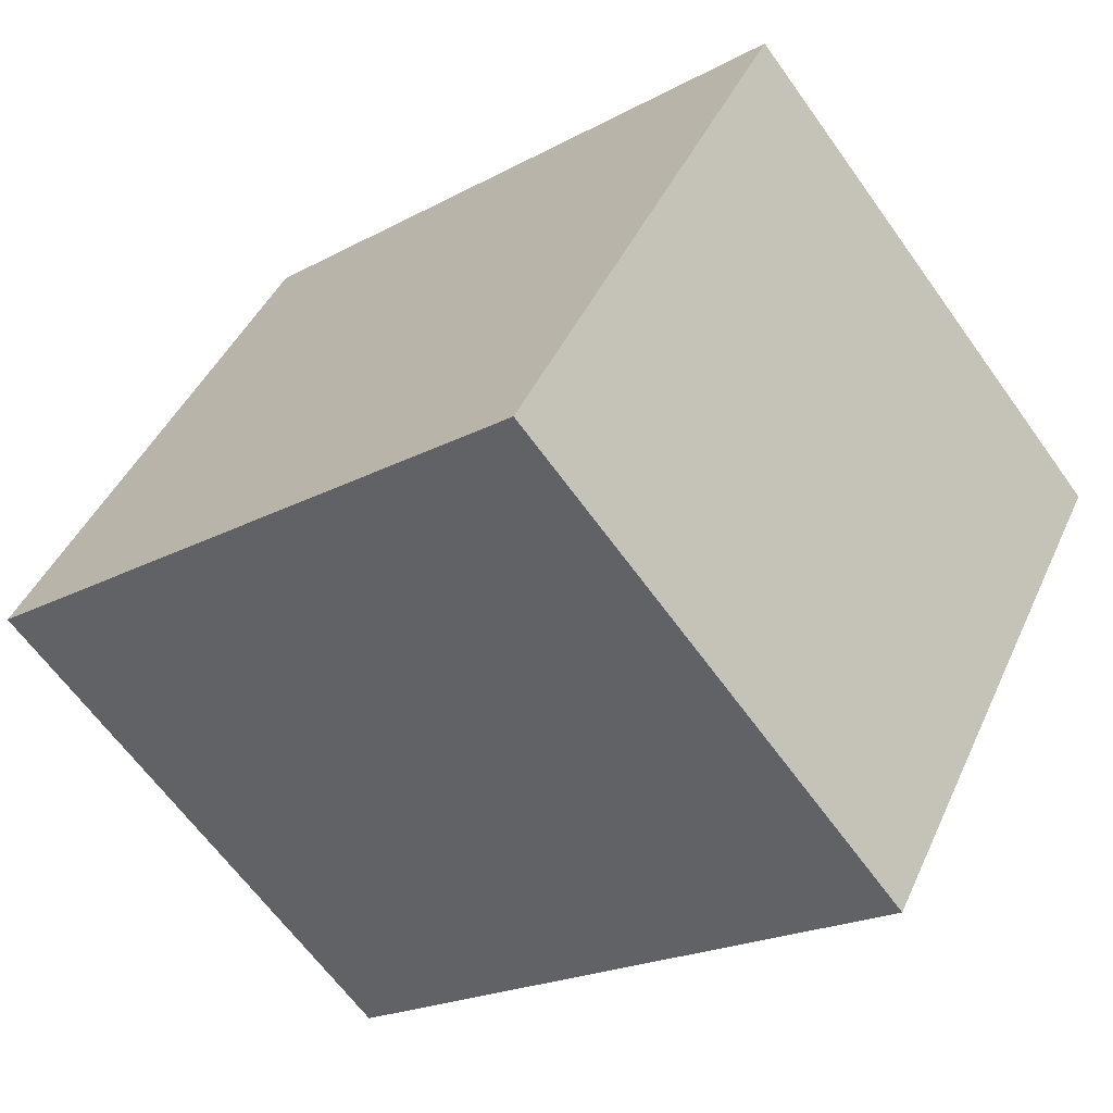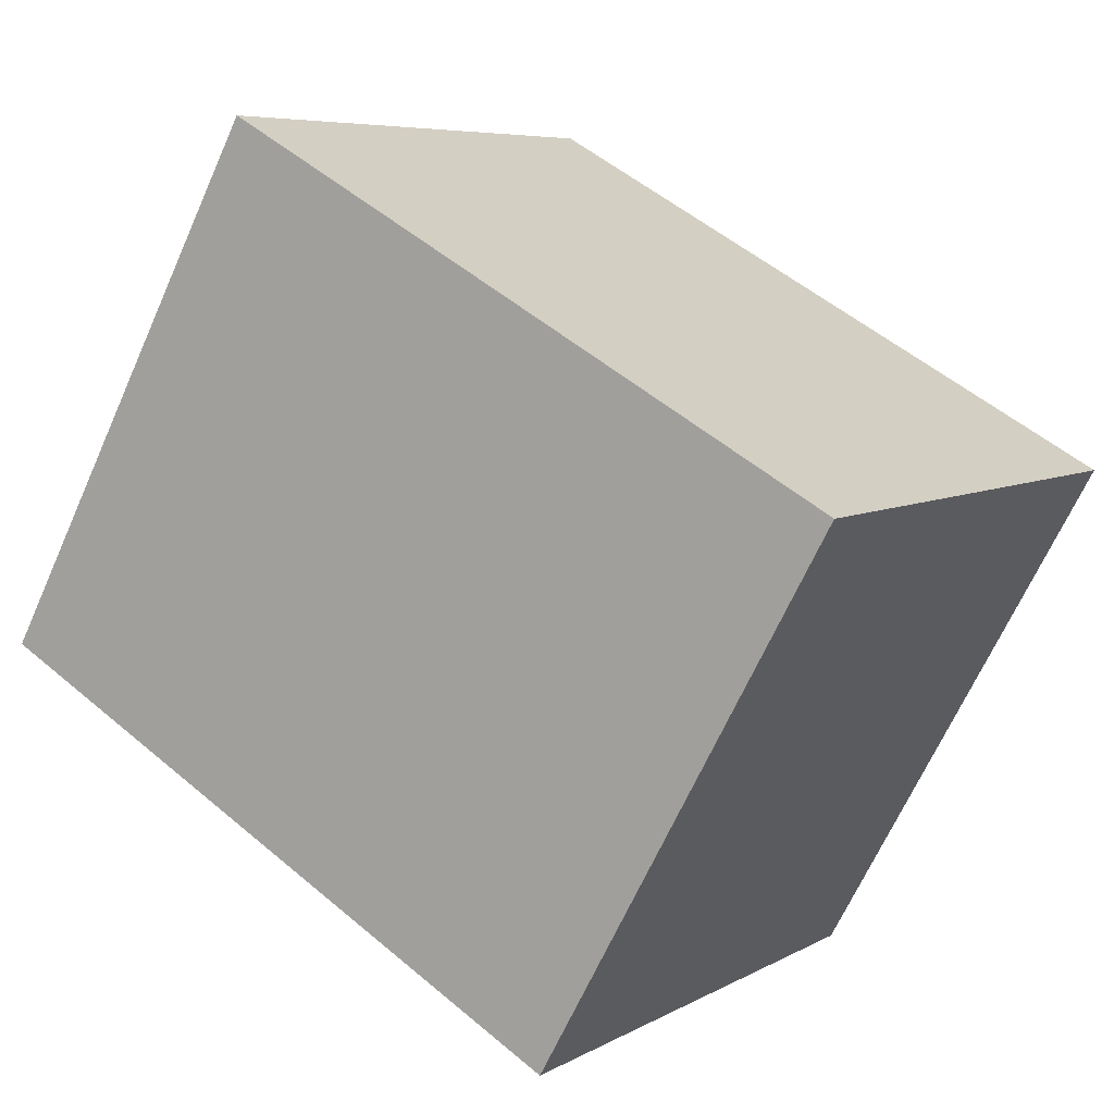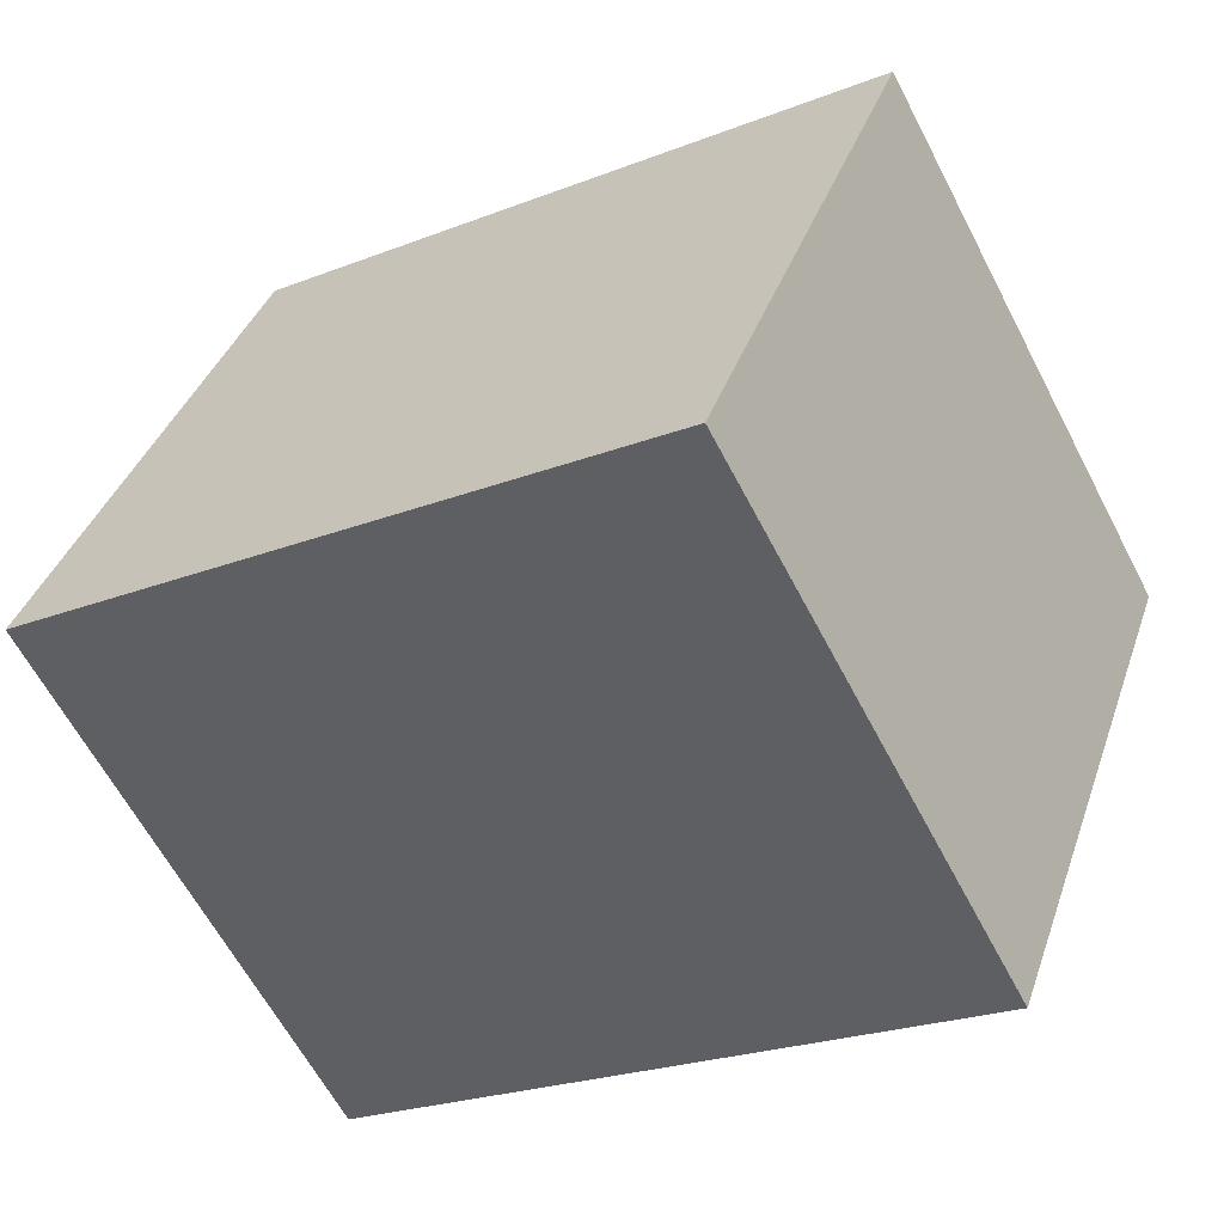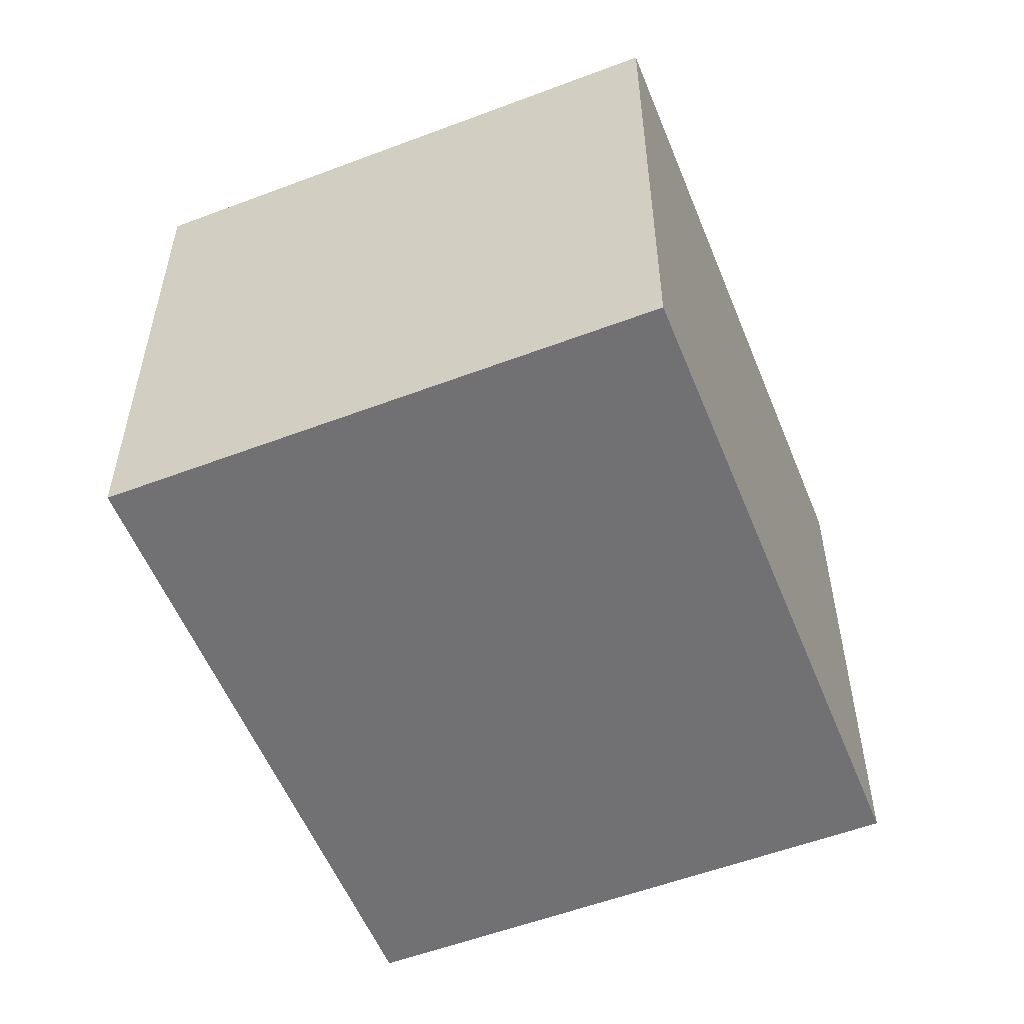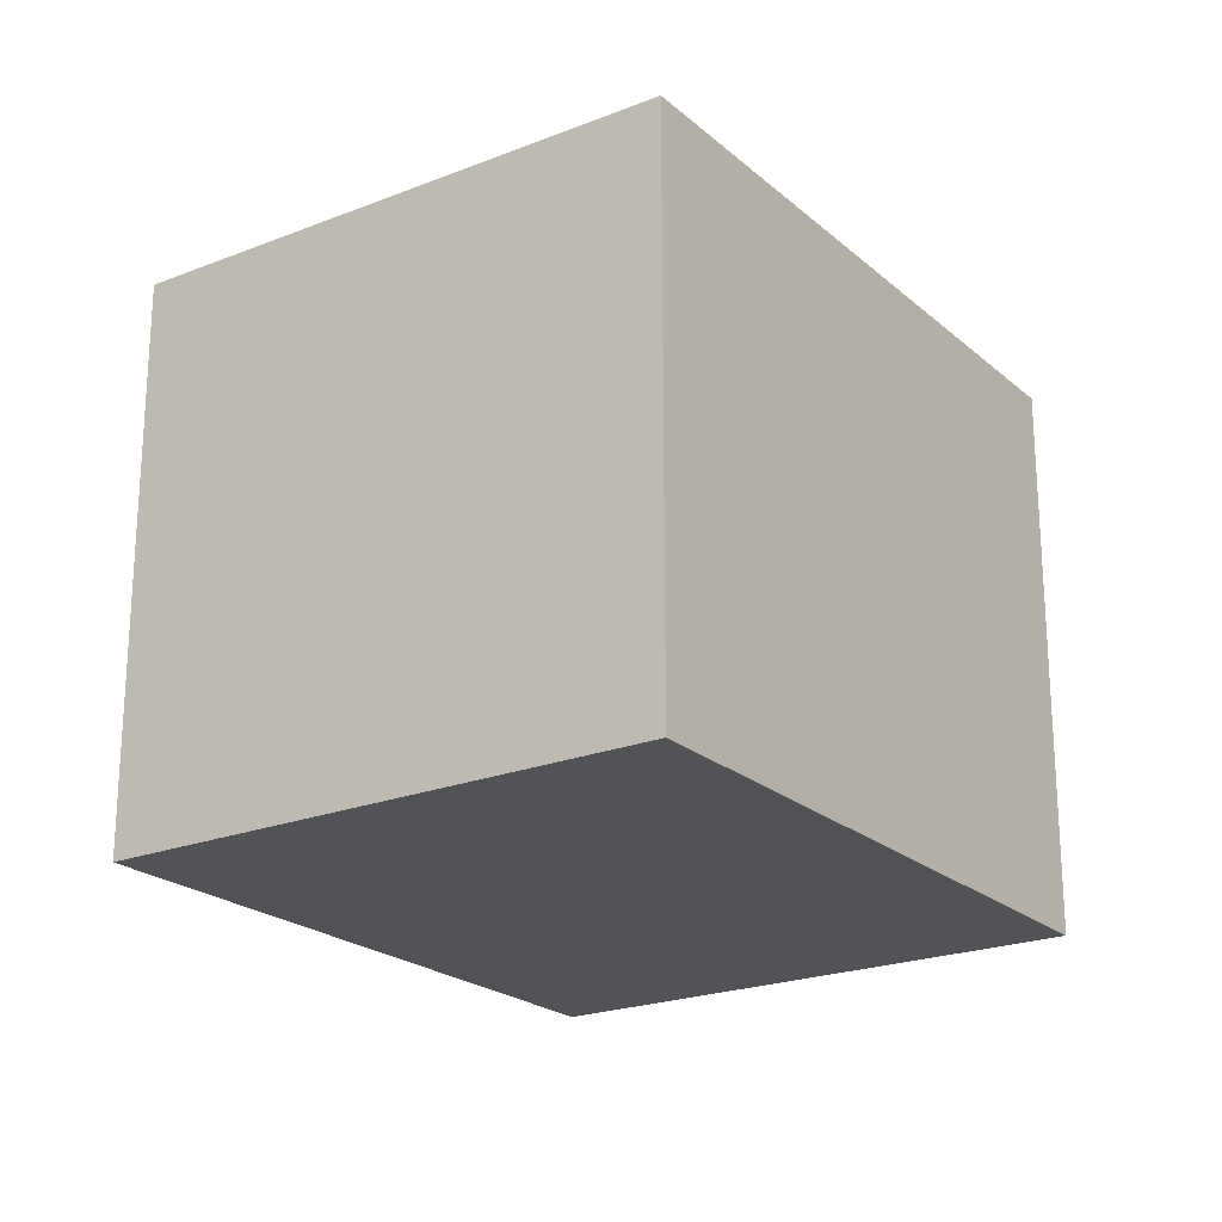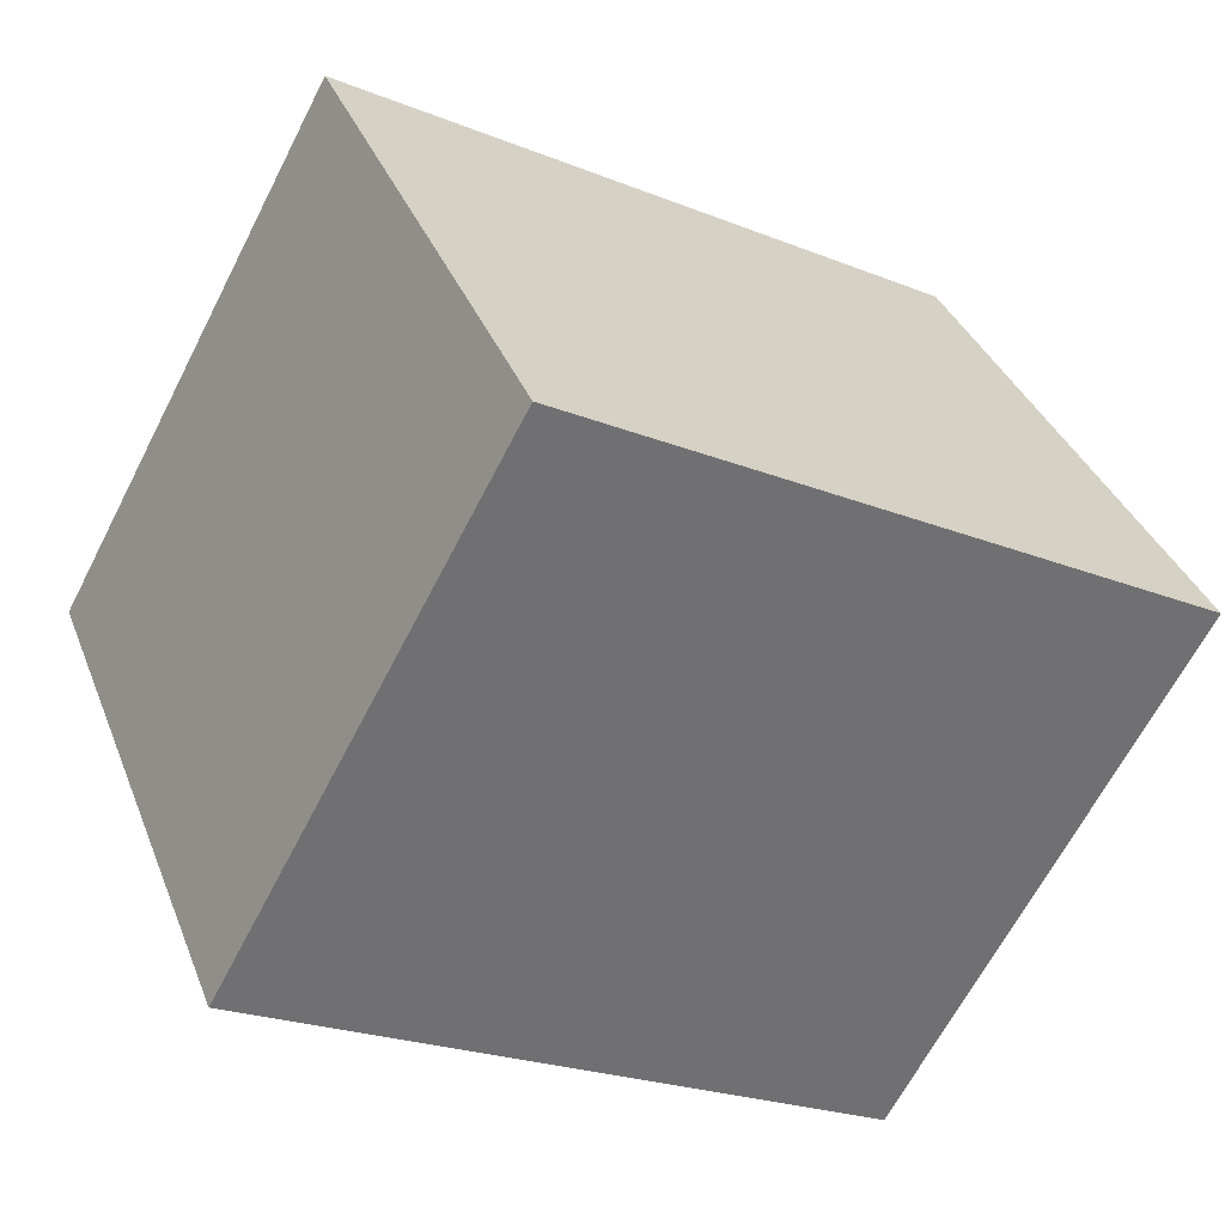
<metadata>
{"format":"obj","ext":"obj","renderer":"f3d","projection":"perspective","resolution":1024,"background":"white","views":[{"elev":-64.1,"azim":-144.4,"up":"+Z"},{"elev":6.5,"azim":-147.7,"up":"+Z"},{"elev":37.7,"azim":18.0,"up":"+Z"},{"elev":-55.3,"azim":82.8,"up":"+Y"},{"elev":-22.0,"azim":95.6,"up":"+Y"},{"elev":35.8,"azim":160.3,"up":"+Z"}]}
</metadata>
<code>
v  1.566 1.475 0.867
v  0.724 1.475 -1.307
v  0 1.475 9.032e-17
v  2.289 1.475 -0.441
v  0.724 8.003e-17 -1.307
v  0 0 0
v  1.566 -5.309e-17 0.867
v  2.289 2.7e-17 -0.441
g defaultobject
f 1 2 3
f 2 1 4
f 5 3 2
f 3 5 6
f 6 1 3
f 1 6 7
f 7 4 1
f 4 7 8
f 8 2 4
f 2 8 5
f 5 7 6
f 7 5 8

</code>
